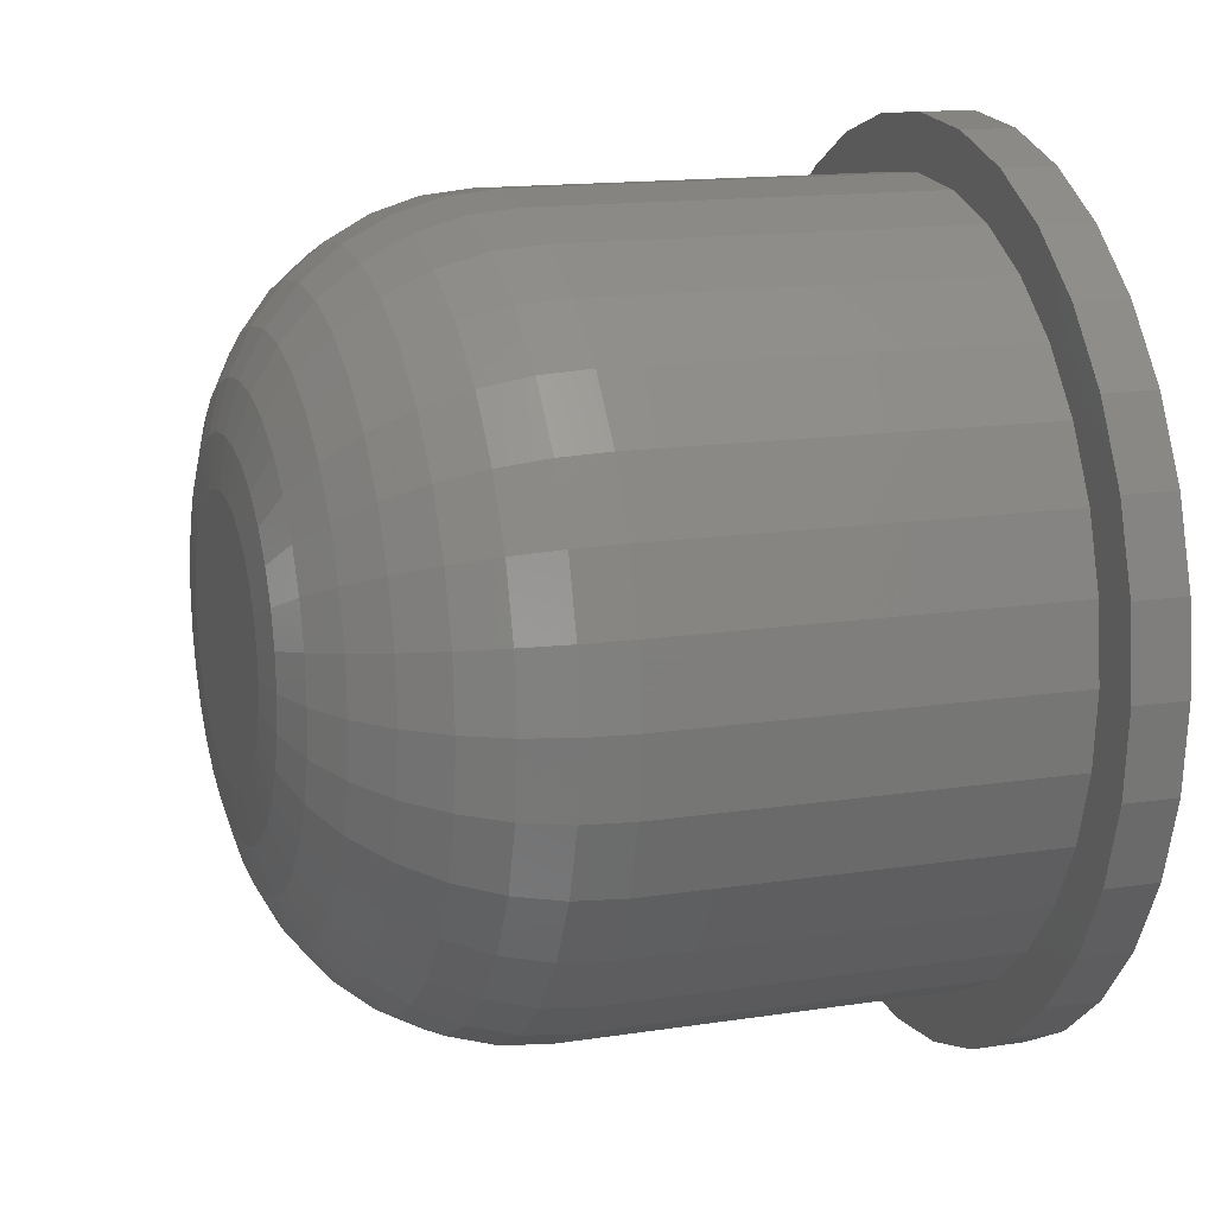
<metadata>
{"format":"stl","ext":"stl","renderer":"f3d","projection":"perspective","resolution":1024,"background":"white","views":[{"elev":14.5,"azim":71.3,"up":"+Y"}]}
</metadata>
<code>
# stl→obj: 384 verts, 764 faces
v 0.005263 0.4421 0
v 0.005263 0.5053 0
v -0.09331 0.4956 0
v -0.1881 0.4668 0
v -0.3623 0.2456 0
v -0.4615 0.1934 0
v -0.4032 0.1692 0
v 0.1038 0.4956 0
v -0.4148 0.2807 0
v -0.3074 0.3126 0
v -0.352 0.3573 0
v -0.2404 0.3676 0
v -0.2754 0.4201 0
v -0.1639 0.4085 0
v -0.08099 0.4336 0
v -0.4283 0.08625 0
v -0.4903 0.09857 0
v -0.4368 5.414e-17 0
v -0.5 6.187e-17 0
v -0.4283 -0.08625 0
v -0.4903 -0.09857 0
v -0.4032 -0.1692 0
v -0.4615 -0.1934 0
v -0.3623 -0.2456 0
v -0.4148 -0.2807 0
v -0.3074 -0.3126 0
v -0.2404 -0.3676 0
v -0.352 -0.3573 0
v -0.1639 -0.4085 0
v -0.2754 -0.4201 0
v -0.08099 -0.4336 0
v -0.1881 -0.4668 0
v 0.005263 -0.4421 0
v -0.09331 -0.4956 0
v 0.005263 -0.5053 0
v 0.1986 0.4668 0
v 0.09151 0.4336 0
v 0.286 0.4201 0
v 0.1744 0.4085 0
v 0.3625 0.3573 0
v 0.2509 0.3676 0
v 0.4254 0.2807 0
v 0.3179 0.3126 0
v 0.4721 0.1934 0
v 0.3729 0.2456 0
v 0.4137 0.1692 0
v 0.5008 0.09857 0
v 0.4389 0.08625 0
v 0.5105 0 0
v 0.4474 0 0
v 0.5008 -0.09857 0
v 0.4389 -0.08625 0
v 0.4721 -0.1934 0
v 0.4137 -0.1692 0
v 0.4254 -0.2807 0
v 0.3729 -0.2456 0
v 0.3179 -0.3126 0
v 0.3625 -0.3573 0
v 0.2509 -0.3676 0
v 0.286 -0.4201 0
v 0.1744 -0.4085 0
v 0.1986 -0.4668 0
v 0.09151 -0.4336 0
v 0.1038 -0.4956 0
v 0.4474 -5.009e-16 0.4609
v 0.4389 -0.08625 0.4609
v 0.4137 -0.1692 0.4609
v 0.3729 -0.2456 0.4609
v 0.3179 -0.3126 0.4609
v 0.2509 -0.3676 0.4609
v 0.1744 -0.4085 0.4609
v 0.09151 -0.4336 0.4609
v 0.005263 -0.4421 0.4609
v -0.08099 -0.4336 0.4609
v -0.1639 -0.4085 0.4609
v -0.2404 -0.3676 0.4609
v -0.3074 -0.3126 0.4609
v -0.3623 -0.2456 0.4609
v -0.4032 -0.1692 0.4609
v -0.4283 -0.08625 0.4609
v -0.4368 5.414e-17 0.4609
v -0.4283 0.08625 0.4609
v -0.4032 0.1692 0.4609
v -0.3623 0.2456 0.4609
v -0.3074 0.3126 0.4609
v -0.2404 0.3676 0.4609
v -0.1639 0.4085 0.4609
v -0.08099 0.4336 0.4609
v 0.005263 0.4421 0.4609
v 0.09151 0.4336 0.4609
v 0.1744 0.4085 0.4609
v 0.2509 0.3676 0.4609
v 0.3179 0.3126 0.4609
v 0.3729 0.2456 0.4609
v 0.4137 0.1692 0.4609
v 0.4389 0.08625 0.4609
v 0.005263 0.5053 -0.0625
v 0.1038 0.4956 -0.0625
v -0.09331 0.4956 -0.0625
v 0.005263 -0.5053 -0.0625
v -0.09331 -0.4956 -0.0625
v 0.1038 -0.4956 -0.0625
v -0.1881 -0.4668 -0.0625
v 0.1986 -0.4668 -0.0625
v -0.2754 -0.4201 -0.0625
v 0.286 -0.4201 -0.0625
v -0.352 -0.3573 -0.0625
v 0.3625 -0.3573 -0.0625
v -0.4148 -0.2807 -0.0625
v 0.4254 -0.2807 -0.0625
v -0.4615 -0.1934 -0.0625
v 0.4721 -0.1934 -0.0625
v -0.4903 -0.09857 -0.0625
v 0.5008 -0.09857 -0.0625
v -0.5 6.187e-17 -0.0625
v 0.5105 0 -0.0625
v -0.4903 0.09857 -0.0625
v 0.5008 0.09857 -0.0625
v -0.4615 0.1934 -0.0625
v 0.4721 0.1934 -0.0625
v -0.4148 0.2807 -0.0625
v 0.4254 0.2807 -0.0625
v -0.352 0.3573 -0.0625
v 0.3625 0.3573 -0.0625
v -0.2754 0.4201 -0.0625
v 0.286 0.4201 -0.0625
v -0.1881 0.4668 -0.0625
v 0.1986 0.4668 -0.0625
v -0.02459 0.1501 0.75
v 0.03512 0.1501 0.75
v 0.005263 0.153 0.75
v -0.0533 0.1414 0.75
v 0.06383 0.1414 0.75
v 0.06383 -0.1414 0.75
v -0.02459 -0.1501 0.75
v 0.03512 -0.1501 0.75
v 0.005263 -0.153 0.75
v 0.09029 0.1273 0.75
v -0.07976 0.1273 0.75
v 0.1135 0.1082 0.75
v -0.103 0.1082 0.75
v 0.1325 0.08503 0.75
v -0.122 0.08503 0.75
v 0.1467 0.05857 0.75
v -0.1361 0.05857 0.75
v 0.1554 0.02986 0.75
v -0.1448 0.02986 0.75
v 0.1583 -5.705e-17 0.75
v -0.1478 -8.253e-19 0.75
v 0.1554 -0.02986 0.75
v -0.1448 -0.02986 0.75
v 0.1467 -0.05857 0.75
v -0.1361 -0.05857 0.75
v 0.1325 -0.08503 0.75
v -0.122 -0.08503 0.75
v 0.1135 -0.1082 0.75
v -0.103 -0.1082 0.75
v 0.09029 -0.1273 0.75
v -0.07976 -0.1273 0.75
v -0.0533 -0.1414 0.75
v -0.2042 1.665e-16 0.7444
v -0.2001 0.04086 0.7444
v -0.2584 1.943e-16 0.728
v -0.2533 0.05144 0.728
v -0.3084 2.22e-16 0.7013
v -0.3023 0.06119 0.7013
v -0.3522 2.22e-16 0.6653
v -0.3453 0.06973 0.6653
v -0.3881 2.498e-16 0.6215
v -0.3806 0.07675 0.6215
v -0.4148 2.776e-16 0.5716
v -0.4068 0.08196 0.5716
v -0.4313 2.776e-16 0.5173
v -0.4229 0.08517 0.5173
v 0.2107 0.04086 0.7444
v 0.2147 -3.192e-16 0.7444
v 0.2639 0.05144 0.728
v 0.2689 -4.441e-16 0.728
v 0.3129 0.06119 0.7013
v 0.3189 -5.274e-16 0.7013
v 0.3558 0.06973 0.6653
v 0.3627 -5.829e-16 0.6653
v 0.3911 0.07675 0.6215
v 0.3987 -6.384e-16 0.6215
v 0.4173 0.08196 0.5716
v 0.4254 -7.216e-16 0.5716
v 0.4334 0.08517 0.5173
v 0.4418 -7.494e-16 0.5173
v 0.1988 0.08015 0.7444
v 0.2489 0.1009 0.728
v 0.295 0.12 0.7013
v 0.3355 0.1368 0.6653
v 0.3687 0.1505 0.6215
v 0.3934 0.1608 0.5716
v 0.4086 0.1671 0.5173
v 0.1794 0.1164 0.7444
v 0.2245 0.1465 0.728
v 0.266 0.1742 0.7013
v 0.3025 0.1986 0.6653
v 0.3324 0.2186 0.6215
v 0.3546 0.2334 0.5716
v 0.3682 0.2425 0.5173
v 0.1534 0.1481 0.7444
v 0.1917 0.1864 0.728
v 0.227 0.2218 0.7013
v 0.258 0.2527 0.6653
v 0.2834 0.2782 0.6215
v 0.3023 0.2971 0.5716
v 0.314 0.3087 0.5173
v 0.1216 0.1741 0.7444
v 0.1517 0.2192 0.728
v 0.1795 0.2608 0.7013
v 0.2038 0.2972 0.6653
v 0.2238 0.3271 0.6215
v 0.2387 0.3493 0.5716
v 0.2478 0.363 0.5173
v 0.08541 0.1935 0.7444
v 0.1062 0.2436 0.728
v 0.1253 0.2898 0.7013
v 0.142 0.3302 0.6653
v 0.1558 0.3634 0.6215
v 0.166 0.3881 0.5716
v 0.1723 0.4033 0.5173
v 0.04612 0.2054 0.7444
v 0.0567 0.2586 0.728
v 0.06645 0.3076 0.7013
v 0.075 0.3506 0.6653
v 0.08201 0.3858 0.6215
v 0.08722 0.412 0.5716
v 0.09043 0.4282 0.5173
v 0.005263 0.2094 0.7444
v 0.005263 0.2637 0.728
v 0.005263 0.3136 0.7013
v 0.005263 0.3574 0.6653
v 0.005263 0.3934 0.6215
v 0.005263 0.4201 0.5716
v 0.005263 0.4366 0.5173
v -0.0356 0.2054 0.7444
v -0.04617 0.2586 0.728
v -0.05592 0.3076 0.7013
v -0.06447 0.3506 0.6653
v -0.07148 0.3858 0.6215
v -0.07669 0.412 0.5716
v -0.0799 0.4282 0.5173
v -0.07488 0.1935 0.7444
v -0.09564 0.2436 0.728
v -0.1148 0.2898 0.7013
v -0.1315 0.3302 0.6653
v -0.1453 0.3634 0.6215
v -0.1555 0.3881 0.5716
v -0.1618 0.4033 0.5173
v -0.1111 0.1741 0.7444
v -0.1412 0.2192 0.728
v -0.169 0.2608 0.7013
v -0.1933 0.2972 0.6653
v -0.2133 0.3271 0.6215
v -0.2281 0.3493 0.5716
v -0.2373 0.363 0.5173
v -0.1428 0.1481 0.7444
v -0.1812 0.1864 0.728
v -0.2165 0.2218 0.7013
v -0.2475 0.2527 0.6653
v -0.2729 0.2782 0.6215
v -0.2918 0.2971 0.5716
v -0.3034 0.3087 0.5173
v -0.1689 0.1164 0.7444
v -0.214 0.1465 0.728
v -0.2555 0.1742 0.7013
v -0.2919 0.1986 0.6653
v -0.3218 0.2186 0.6215
v -0.344 0.2334 0.5716
v -0.3577 0.2425 0.5173
v -0.1882 0.08015 0.7444
v -0.2383 0.1009 0.728
v -0.2845 0.12 0.7013
v -0.325 0.1368 0.6653
v -0.3582 0.1505 0.6215
v -0.3829 0.1608 0.5716
v -0.3981 0.1671 0.5173
v 0.2107 -0.04086 0.7444
v 0.2639 -0.05144 0.728
v 0.3129 -0.06119 0.7013
v 0.3558 -0.06973 0.6653
v 0.3911 -0.07675 0.6215
v 0.4173 -0.08196 0.5716
v 0.4334 -0.08517 0.5173
v -0.2001 -0.04086 0.7444
v -0.2533 -0.05144 0.728
v -0.3023 -0.06119 0.7013
v -0.3453 -0.06973 0.6653
v -0.3806 -0.07675 0.6215
v -0.4068 -0.08196 0.5716
v -0.4229 -0.08517 0.5173
v -0.1882 -0.08015 0.7444
v -0.2383 -0.1009 0.728
v -0.2845 -0.12 0.7013
v -0.325 -0.1368 0.6653
v -0.3582 -0.1505 0.6215
v -0.3829 -0.1608 0.5716
v -0.3981 -0.1671 0.5173
v -0.1689 -0.1164 0.7444
v -0.214 -0.1465 0.728
v -0.2555 -0.1742 0.7013
v -0.2919 -0.1986 0.6653
v -0.3218 -0.2186 0.6215
v -0.344 -0.2334 0.5716
v -0.3577 -0.2425 0.5173
v -0.1428 -0.1481 0.7444
v -0.1812 -0.1864 0.728
v -0.2165 -0.2218 0.7013
v -0.2475 -0.2527 0.6653
v -0.2729 -0.2782 0.6215
v -0.2918 -0.2971 0.5716
v -0.3034 -0.3087 0.5173
v -0.1111 -0.1741 0.7444
v -0.1412 -0.2192 0.728
v -0.169 -0.2608 0.7013
v -0.1933 -0.2972 0.6653
v -0.2133 -0.3271 0.6215
v -0.2281 -0.3493 0.5716
v -0.2373 -0.363 0.5173
v -0.07488 -0.1935 0.7444
v -0.09564 -0.2436 0.728
v -0.1148 -0.2898 0.7013
v -0.1315 -0.3302 0.6653
v -0.1453 -0.3634 0.6215
v -0.1555 -0.3881 0.5716
v -0.1618 -0.4033 0.5173
v -0.0356 -0.2054 0.7444
v -0.04617 -0.2586 0.728
v -0.05592 -0.3076 0.7013
v -0.06447 -0.3506 0.6653
v -0.07148 -0.3858 0.6215
v -0.07669 -0.412 0.5716
v -0.0799 -0.4282 0.5173
v 0.005263 -0.2094 0.7444
v 0.005263 -0.2637 0.728
v 0.005263 -0.3136 0.7013
v 0.005263 -0.3574 0.6653
v 0.005263 -0.3934 0.6215
v 0.005263 -0.4201 0.5716
v 0.005263 -0.4366 0.5173
v 0.04612 -0.2054 0.7444
v 0.0567 -0.2586 0.728
v 0.06645 -0.3076 0.7013
v 0.075 -0.3506 0.6653
v 0.08201 -0.3858 0.6215
v 0.08722 -0.412 0.5716
v 0.09043 -0.4282 0.5173
v 0.08541 -0.1935 0.7444
v 0.1062 -0.2436 0.728
v 0.1253 -0.2898 0.7013
v 0.142 -0.3302 0.6653
v 0.1558 -0.3634 0.6215
v 0.166 -0.3881 0.5716
v 0.1723 -0.4033 0.5173
v 0.1216 -0.1741 0.7444
v 0.1517 -0.2192 0.728
v 0.1795 -0.2608 0.7013
v 0.2038 -0.2972 0.6653
v 0.2238 -0.3271 0.6215
v 0.2387 -0.3493 0.5716
v 0.2478 -0.363 0.5173
v 0.1534 -0.1481 0.7444
v 0.1917 -0.1864 0.728
v 0.227 -0.2218 0.7013
v 0.258 -0.2527 0.6653
v 0.2834 -0.2782 0.6215
v 0.3023 -0.2971 0.5716
v 0.314 -0.3087 0.5173
v 0.1794 -0.1164 0.7444
v 0.2245 -0.1465 0.728
v 0.266 -0.1742 0.7013
v 0.3025 -0.1986 0.6653
v 0.3324 -0.2186 0.6215
v 0.3546 -0.2334 0.5716
v 0.3682 -0.2425 0.5173
v 0.1988 -0.08015 0.7444
v 0.2489 -0.1009 0.728
v 0.295 -0.12 0.7013
v 0.3355 -0.1368 0.6653
v 0.3687 -0.1505 0.6215
v 0.3934 -0.1608 0.5716
v 0.4086 -0.1671 0.5173
f 1 2 3
f 1 3 4
f 5 6 7
f 8 2 1
f 6 5 9
f 9 5 10
f 9 10 11
f 11 10 12
f 11 12 13
f 13 12 14
f 13 14 4
f 4 14 15
f 4 15 1
f 7 6 16
f 16 6 17
f 16 17 18
f 18 17 19
f 18 19 20
f 20 19 21
f 20 21 22
f 22 21 23
f 22 23 24
f 24 23 25
f 24 25 26
f 26 25 27
f 27 25 28
f 27 28 29
f 29 28 30
f 29 30 31
f 31 30 32
f 31 32 33
f 33 32 34
f 33 34 35
f 8 1 36
f 36 1 37
f 36 37 38
f 38 37 39
f 38 39 40
f 40 39 41
f 40 41 42
f 42 41 43
f 42 43 44
f 44 43 45
f 44 45 46
f 44 46 47
f 47 46 48
f 47 48 49
f 49 48 50
f 49 50 51
f 51 50 52
f 51 52 53
f 53 52 54
f 53 54 55
f 55 54 56
f 55 56 57
f 55 57 58
f 58 57 59
f 58 59 60
f 60 59 61
f 60 61 62
f 62 61 63
f 62 63 64
f 64 63 33
f 64 33 35
f 50 65 52
f 52 65 66
f 52 66 54
f 54 66 67
f 54 67 56
f 56 67 68
f 56 68 57
f 57 68 69
f 57 69 59
f 59 69 70
f 59 70 61
f 61 70 71
f 61 71 63
f 63 71 72
f 63 72 33
f 33 72 73
f 33 73 31
f 31 73 74
f 31 74 29
f 29 74 75
f 29 75 27
f 27 75 76
f 27 76 26
f 26 76 77
f 26 77 24
f 24 77 78
f 24 78 22
f 22 78 79
f 22 79 20
f 20 79 80
f 20 80 18
f 18 80 81
f 18 81 16
f 16 81 82
f 16 82 7
f 7 82 83
f 7 83 5
f 5 83 84
f 5 84 10
f 10 84 85
f 10 85 12
f 12 85 86
f 12 86 14
f 14 86 87
f 14 87 15
f 15 87 88
f 15 88 1
f 1 88 89
f 1 89 37
f 37 89 90
f 37 90 39
f 39 90 91
f 39 91 41
f 41 91 92
f 41 92 43
f 43 92 93
f 43 93 45
f 45 93 94
f 45 94 46
f 46 94 95
f 46 95 48
f 48 95 96
f 48 96 50
f 50 96 65
f 97 98 99
f 100 101 102
f 102 101 103
f 102 103 104
f 104 103 105
f 104 105 106
f 106 105 107
f 106 107 108
f 108 107 109
f 108 109 110
f 110 109 111
f 110 111 112
f 112 111 113
f 112 113 114
f 114 113 115
f 114 115 116
f 116 115 117
f 116 117 118
f 118 117 119
f 118 119 120
f 120 119 121
f 120 121 122
f 122 121 123
f 122 123 124
f 124 123 125
f 124 125 126
f 126 125 127
f 126 127 128
f 128 127 99
f 128 99 98
f 116 49 114
f 114 49 51
f 114 51 112
f 112 51 53
f 112 53 110
f 110 53 55
f 110 55 108
f 108 55 58
f 108 58 106
f 106 58 60
f 106 60 104
f 104 60 62
f 104 62 102
f 102 62 64
f 102 64 100
f 100 64 35
f 100 35 101
f 101 35 34
f 101 34 103
f 103 34 32
f 103 32 105
f 105 32 30
f 105 30 107
f 107 30 28
f 107 28 109
f 109 28 25
f 109 25 111
f 111 25 23
f 111 23 113
f 113 23 21
f 113 21 115
f 115 21 19
f 115 19 117
f 117 19 17
f 117 17 119
f 119 17 6
f 119 6 121
f 121 6 9
f 121 9 123
f 123 9 11
f 123 11 125
f 125 11 13
f 125 13 127
f 127 13 4
f 127 4 99
f 99 4 3
f 99 3 97
f 97 3 2
f 97 2 98
f 98 2 8
f 98 8 128
f 128 8 36
f 128 36 126
f 126 36 38
f 126 38 124
f 124 38 40
f 124 40 122
f 122 40 42
f 122 42 120
f 120 42 44
f 120 44 118
f 118 44 47
f 118 47 116
f 116 47 49
f 129 130 131
f 130 129 132
f 130 132 133
f 134 135 136
f 136 135 137
f 133 132 138
f 138 132 139
f 138 139 140
f 140 139 141
f 140 141 142
f 142 141 143
f 142 143 144
f 144 143 145
f 144 145 146
f 146 145 147
f 146 147 148
f 148 147 149
f 148 149 150
f 150 149 151
f 150 151 152
f 152 151 153
f 152 153 154
f 154 153 155
f 154 155 156
f 156 155 157
f 156 157 158
f 158 157 159
f 158 159 134
f 134 159 160
f 134 160 135
f 149 147 161
f 161 147 162
f 161 162 163
f 163 162 164
f 163 164 165
f 165 164 166
f 165 166 167
f 167 166 168
f 167 168 169
f 169 168 170
f 169 170 171
f 171 170 172
f 171 172 173
f 173 172 174
f 173 174 81
f 81 174 82
f 146 148 175
f 175 148 176
f 175 176 177
f 177 176 178
f 177 178 179
f 179 178 180
f 179 180 181
f 181 180 182
f 181 182 183
f 183 182 184
f 183 184 185
f 185 184 186
f 185 186 187
f 187 186 188
f 187 188 96
f 96 188 65
f 144 146 189
f 189 146 175
f 189 175 190
f 190 175 177
f 190 177 191
f 191 177 179
f 191 179 192
f 192 179 181
f 192 181 193
f 193 181 183
f 193 183 194
f 194 183 185
f 194 185 195
f 195 185 187
f 195 187 95
f 95 187 96
f 142 144 196
f 196 144 189
f 196 189 197
f 197 189 190
f 197 190 198
f 198 190 191
f 198 191 199
f 199 191 192
f 199 192 200
f 200 192 193
f 200 193 201
f 201 193 194
f 201 194 202
f 202 194 195
f 202 195 94
f 94 195 95
f 140 142 203
f 203 142 196
f 203 196 204
f 204 196 197
f 204 197 205
f 205 197 198
f 205 198 206
f 206 198 199
f 206 199 207
f 207 199 200
f 207 200 208
f 208 200 201
f 208 201 209
f 209 201 202
f 209 202 93
f 93 202 94
f 138 140 210
f 210 140 203
f 210 203 211
f 211 203 204
f 211 204 212
f 212 204 205
f 212 205 213
f 213 205 206
f 213 206 214
f 214 206 207
f 214 207 215
f 215 207 208
f 215 208 216
f 216 208 209
f 216 209 92
f 92 209 93
f 133 138 217
f 217 138 210
f 217 210 218
f 218 210 211
f 218 211 219
f 219 211 212
f 219 212 220
f 220 212 213
f 220 213 221
f 221 213 214
f 221 214 222
f 222 214 215
f 222 215 223
f 223 215 216
f 223 216 91
f 91 216 92
f 130 133 224
f 224 133 217
f 224 217 225
f 225 217 218
f 225 218 226
f 226 218 219
f 226 219 227
f 227 219 220
f 227 220 228
f 228 220 221
f 228 221 229
f 229 221 222
f 229 222 230
f 230 222 223
f 230 223 90
f 90 223 91
f 131 130 231
f 231 130 224
f 231 224 232
f 232 224 225
f 232 225 233
f 233 225 226
f 233 226 234
f 234 226 227
f 234 227 235
f 235 227 228
f 235 228 236
f 236 228 229
f 236 229 237
f 237 229 230
f 237 230 89
f 89 230 90
f 129 131 238
f 238 131 231
f 238 231 239
f 239 231 232
f 239 232 240
f 240 232 233
f 240 233 241
f 241 233 234
f 241 234 242
f 242 234 235
f 242 235 243
f 243 235 236
f 243 236 244
f 244 236 237
f 244 237 88
f 88 237 89
f 132 129 245
f 245 129 238
f 245 238 246
f 246 238 239
f 246 239 247
f 247 239 240
f 247 240 248
f 248 240 241
f 248 241 249
f 249 241 242
f 249 242 250
f 250 242 243
f 250 243 251
f 251 243 244
f 251 244 87
f 87 244 88
f 139 132 252
f 252 132 245
f 252 245 253
f 253 245 246
f 253 246 254
f 254 246 247
f 254 247 255
f 255 247 248
f 255 248 256
f 256 248 249
f 256 249 257
f 257 249 250
f 257 250 258
f 258 250 251
f 258 251 86
f 86 251 87
f 141 139 259
f 259 139 252
f 259 252 260
f 260 252 253
f 260 253 261
f 261 253 254
f 261 254 262
f 262 254 255
f 262 255 263
f 263 255 256
f 263 256 264
f 264 256 257
f 264 257 265
f 265 257 258
f 265 258 85
f 85 258 86
f 143 141 266
f 266 141 259
f 266 259 267
f 267 259 260
f 267 260 268
f 268 260 261
f 268 261 269
f 269 261 262
f 269 262 270
f 270 262 263
f 270 263 271
f 271 263 264
f 271 264 272
f 272 264 265
f 272 265 84
f 84 265 85
f 145 143 273
f 273 143 266
f 273 266 274
f 274 266 267
f 274 267 275
f 275 267 268
f 275 268 276
f 276 268 269
f 276 269 277
f 277 269 270
f 277 270 278
f 278 270 271
f 278 271 279
f 279 271 272
f 279 272 83
f 83 272 84
f 147 145 162
f 162 145 273
f 162 273 164
f 164 273 274
f 164 274 166
f 166 274 275
f 166 275 168
f 168 275 276
f 168 276 170
f 170 276 277
f 170 277 172
f 172 277 278
f 172 278 174
f 174 278 279
f 174 279 82
f 82 279 83
f 148 150 176
f 176 150 280
f 176 280 178
f 178 280 281
f 178 281 180
f 180 281 282
f 180 282 182
f 182 282 283
f 182 283 184
f 184 283 284
f 184 284 186
f 186 284 285
f 186 285 188
f 188 285 286
f 188 286 65
f 65 286 66
f 151 149 287
f 287 149 161
f 287 161 288
f 288 161 163
f 288 163 289
f 289 163 165
f 289 165 290
f 290 165 167
f 290 167 291
f 291 167 169
f 291 169 292
f 292 169 171
f 292 171 293
f 293 171 173
f 293 173 80
f 80 173 81
f 153 151 294
f 294 151 287
f 294 287 295
f 295 287 288
f 295 288 296
f 296 288 289
f 296 289 297
f 297 289 290
f 297 290 298
f 298 290 291
f 298 291 299
f 299 291 292
f 299 292 300
f 300 292 293
f 300 293 79
f 79 293 80
f 155 153 301
f 301 153 294
f 301 294 302
f 302 294 295
f 302 295 303
f 303 295 296
f 303 296 304
f 304 296 297
f 304 297 305
f 305 297 298
f 305 298 306
f 306 298 299
f 306 299 307
f 307 299 300
f 307 300 78
f 78 300 79
f 157 155 308
f 308 155 301
f 308 301 309
f 309 301 302
f 309 302 310
f 310 302 303
f 310 303 311
f 311 303 304
f 311 304 312
f 312 304 305
f 312 305 313
f 313 305 306
f 313 306 314
f 314 306 307
f 314 307 77
f 77 307 78
f 159 157 315
f 315 157 308
f 315 308 316
f 316 308 309
f 316 309 317
f 317 309 310
f 317 310 318
f 318 310 311
f 318 311 319
f 319 311 312
f 319 312 320
f 320 312 313
f 320 313 321
f 321 313 314
f 321 314 76
f 76 314 77
f 160 159 322
f 322 159 315
f 322 315 323
f 323 315 316
f 323 316 324
f 324 316 317
f 324 317 325
f 325 317 318
f 325 318 326
f 326 318 319
f 326 319 327
f 327 319 320
f 327 320 328
f 328 320 321
f 328 321 75
f 75 321 76
f 135 160 329
f 329 160 322
f 329 322 330
f 330 322 323
f 330 323 331
f 331 323 324
f 331 324 332
f 332 324 325
f 332 325 333
f 333 325 326
f 333 326 334
f 334 326 327
f 334 327 335
f 335 327 328
f 335 328 74
f 74 328 75
f 137 135 336
f 336 135 329
f 336 329 337
f 337 329 330
f 337 330 338
f 338 330 331
f 338 331 339
f 339 331 332
f 339 332 340
f 340 332 333
f 340 333 341
f 341 333 334
f 341 334 342
f 342 334 335
f 342 335 73
f 73 335 74
f 136 137 343
f 343 137 336
f 343 336 344
f 344 336 337
f 344 337 345
f 345 337 338
f 345 338 346
f 346 338 339
f 346 339 347
f 347 339 340
f 347 340 348
f 348 340 341
f 348 341 349
f 349 341 342
f 349 342 72
f 72 342 73
f 134 136 350
f 350 136 343
f 350 343 351
f 351 343 344
f 351 344 352
f 352 344 345
f 352 345 353
f 353 345 346
f 353 346 354
f 354 346 347
f 354 347 355
f 355 347 348
f 355 348 356
f 356 348 349
f 356 349 71
f 71 349 72
f 158 134 357
f 357 134 350
f 357 350 358
f 358 350 351
f 358 351 359
f 359 351 352
f 359 352 360
f 360 352 353
f 360 353 361
f 361 353 354
f 361 354 362
f 362 354 355
f 362 355 363
f 363 355 356
f 363 356 70
f 70 356 71
f 156 158 364
f 364 158 357
f 364 357 365
f 365 357 358
f 365 358 366
f 366 358 359
f 366 359 367
f 367 359 360
f 367 360 368
f 368 360 361
f 368 361 369
f 369 361 362
f 369 362 370
f 370 362 363
f 370 363 69
f 69 363 70
f 154 156 371
f 371 156 364
f 371 364 372
f 372 364 365
f 372 365 373
f 373 365 366
f 373 366 374
f 374 366 367
f 374 367 375
f 375 367 368
f 375 368 376
f 376 368 369
f 376 369 377
f 377 369 370
f 377 370 68
f 68 370 69
f 152 154 378
f 378 154 371
f 378 371 379
f 379 371 372
f 379 372 380
f 380 372 373
f 380 373 381
f 381 373 374
f 381 374 382
f 382 374 375
f 382 375 383
f 383 375 376
f 383 376 384
f 384 376 377
f 384 377 67
f 67 377 68
f 150 152 280
f 280 152 378
f 280 378 281
f 281 378 379
f 281 379 282
f 282 379 380
f 282 380 283
f 283 380 381
f 283 381 284
f 284 381 382
f 284 382 285
f 285 382 383
f 285 383 286
f 286 383 384
f 286 384 66
f 66 384 67

</code>
